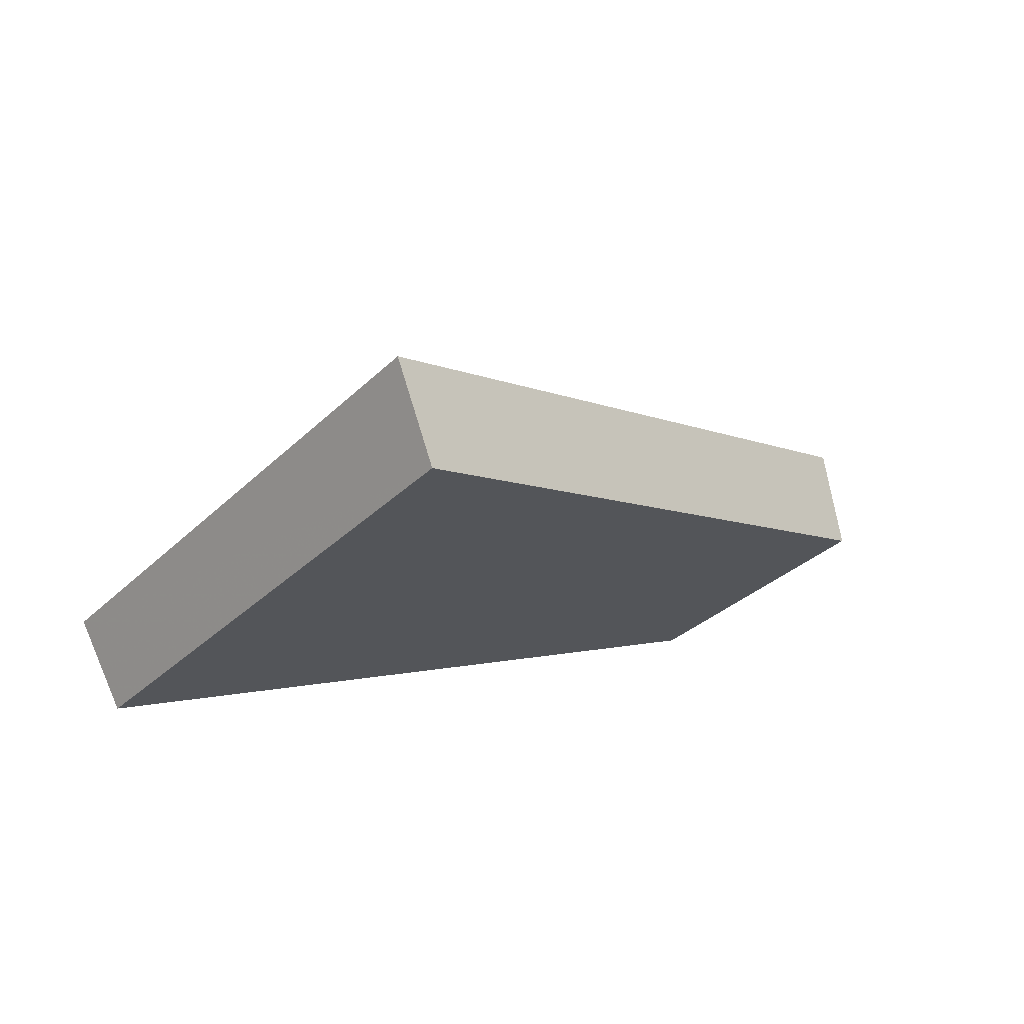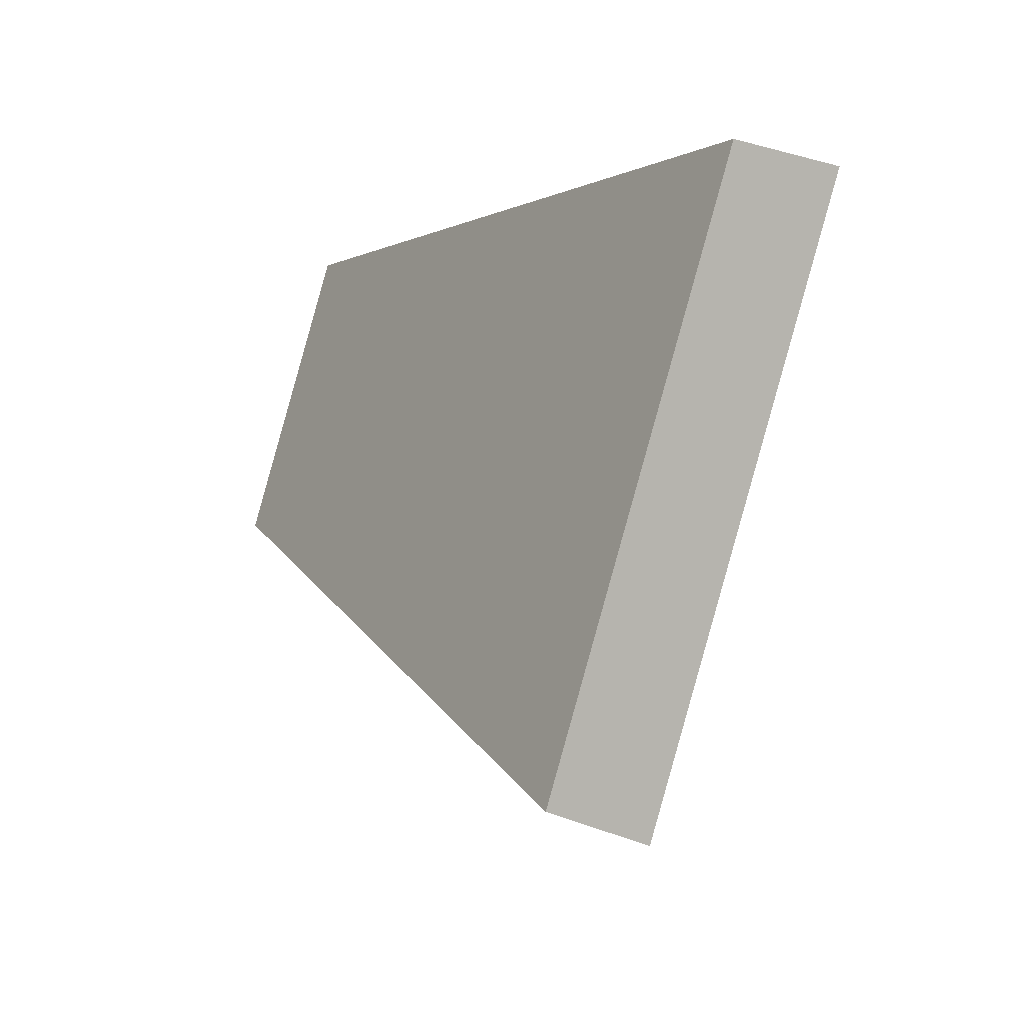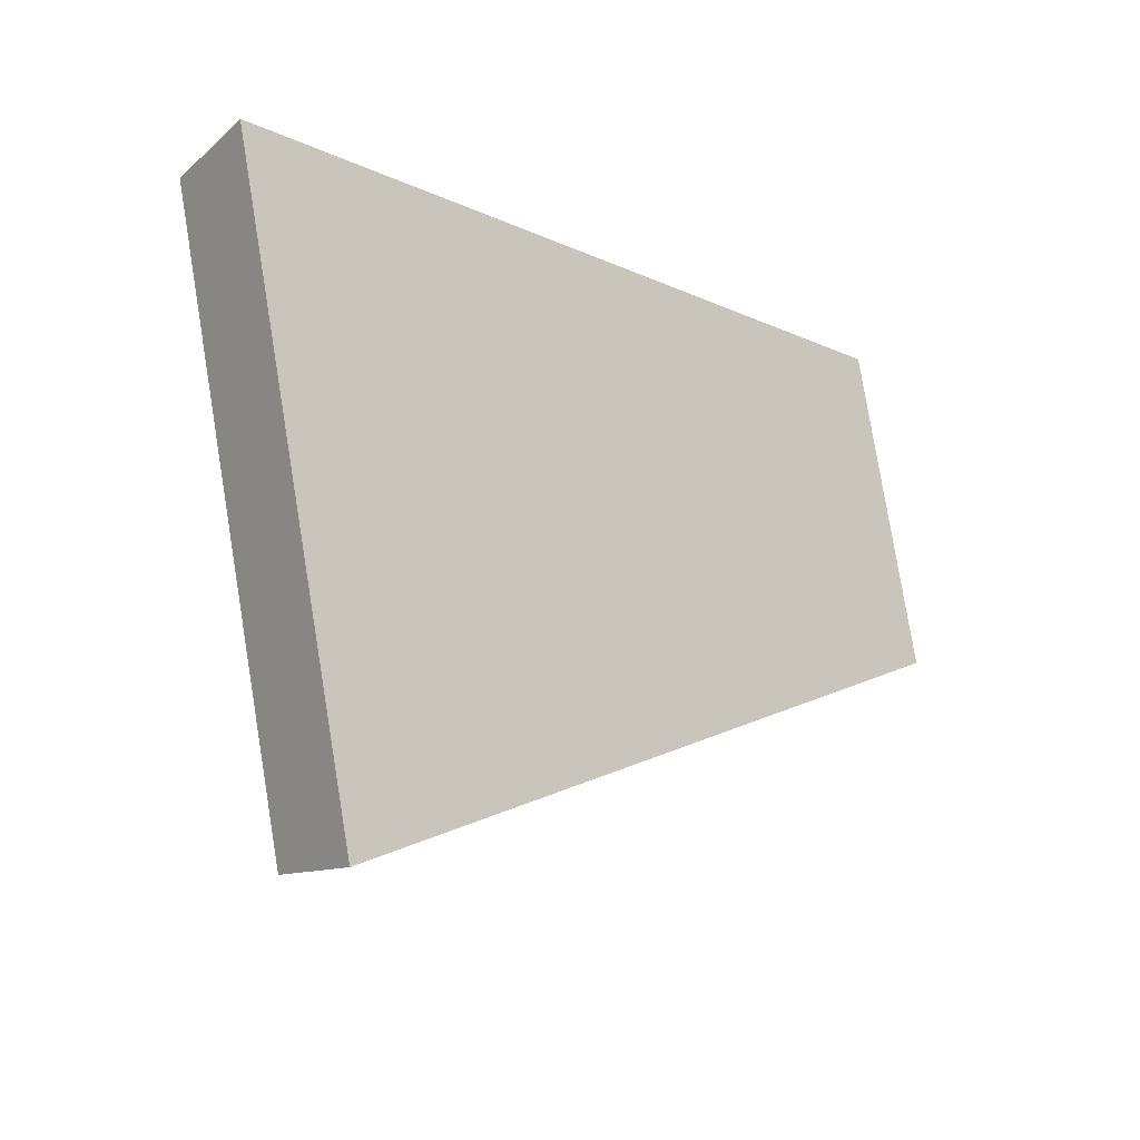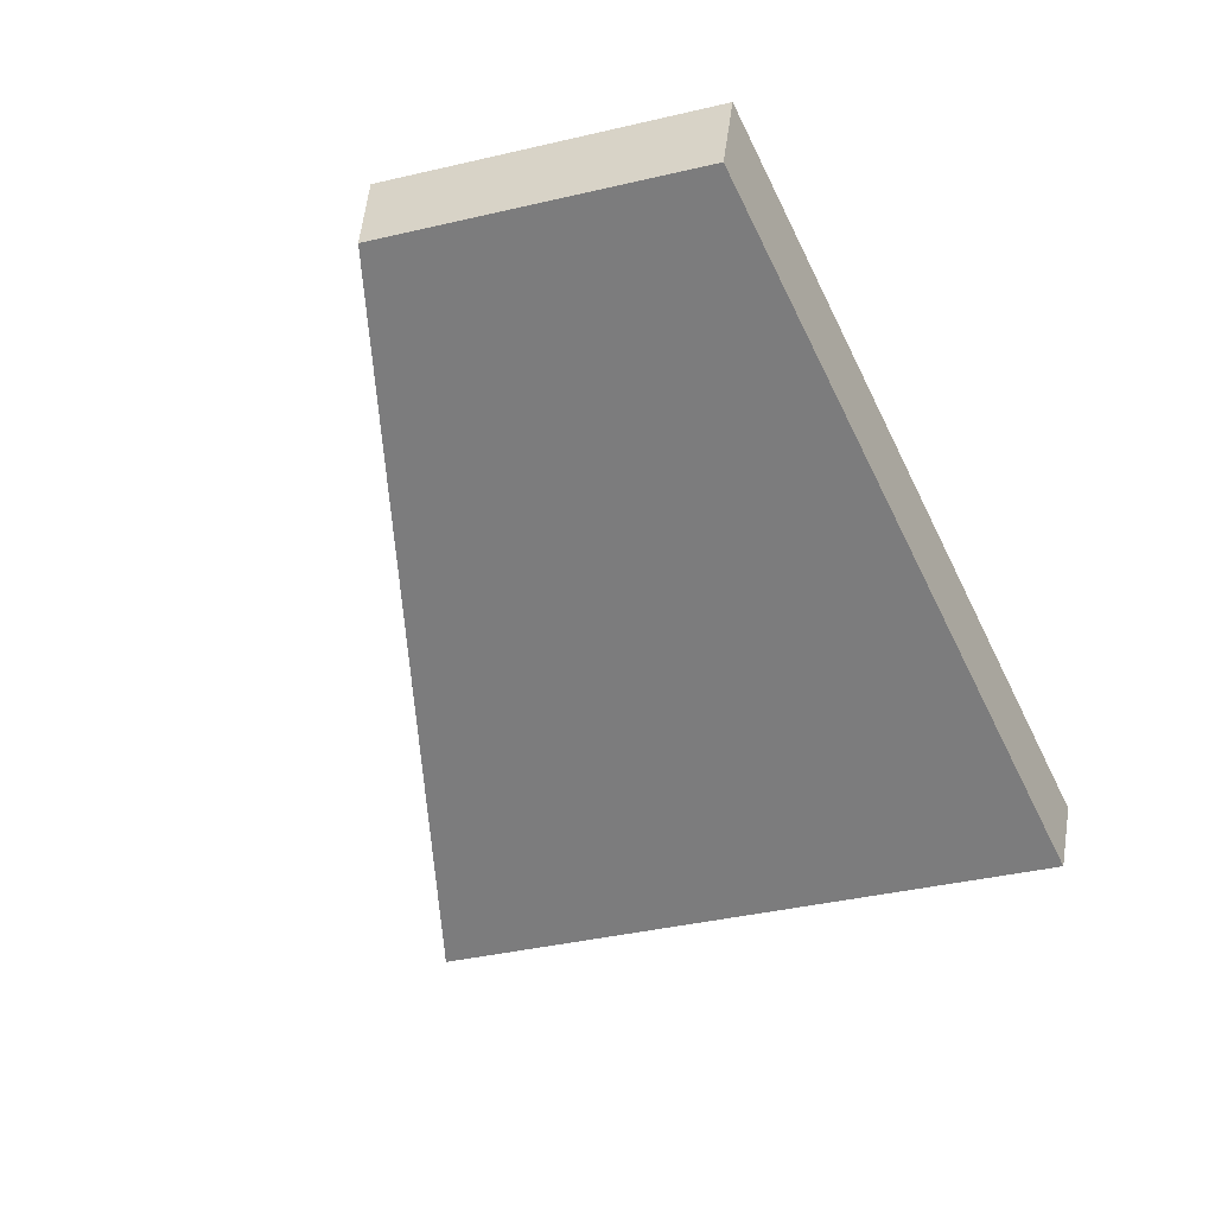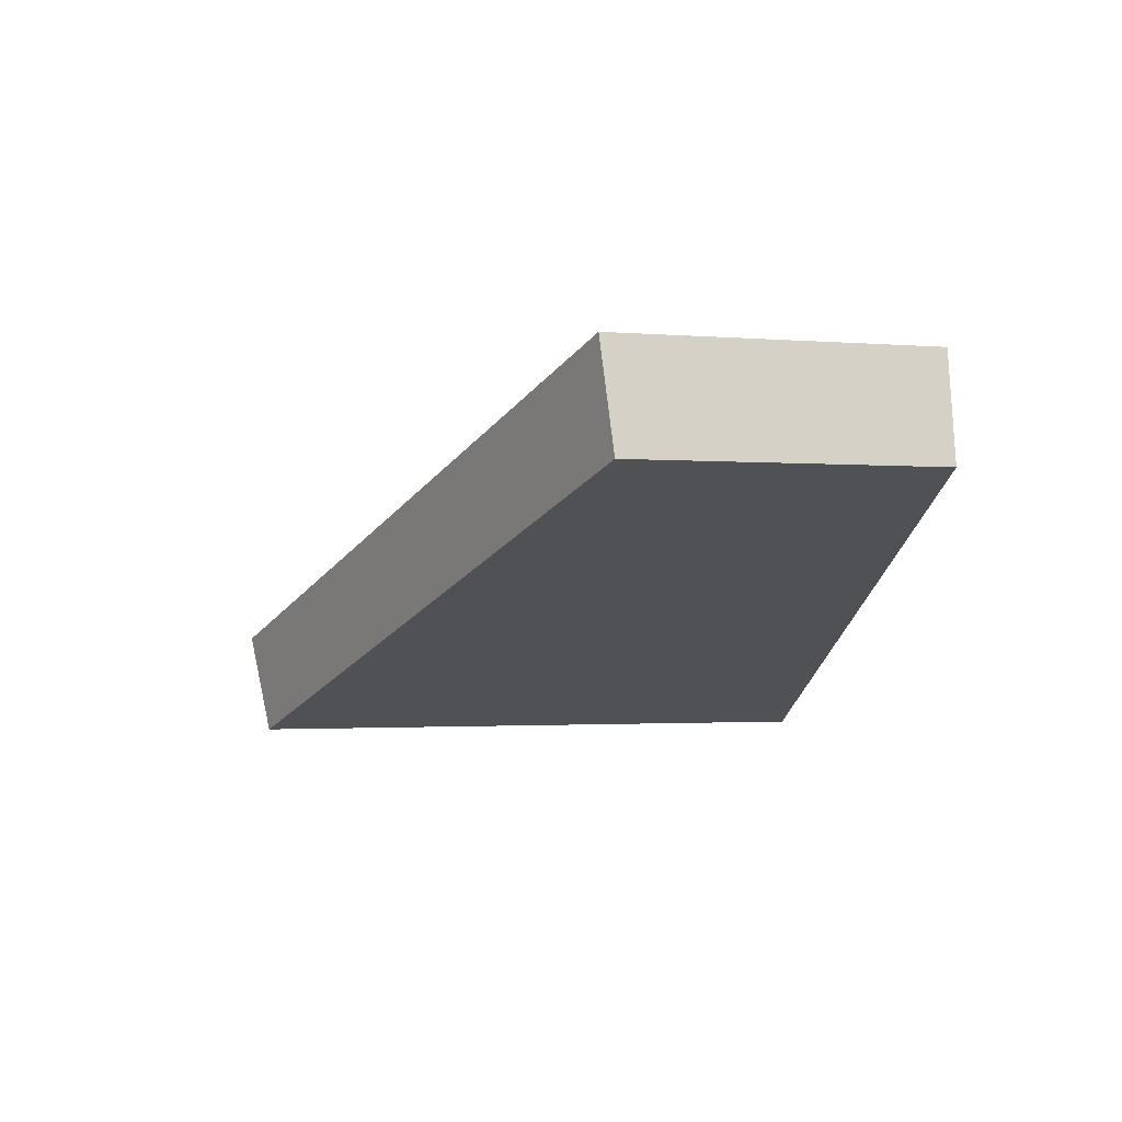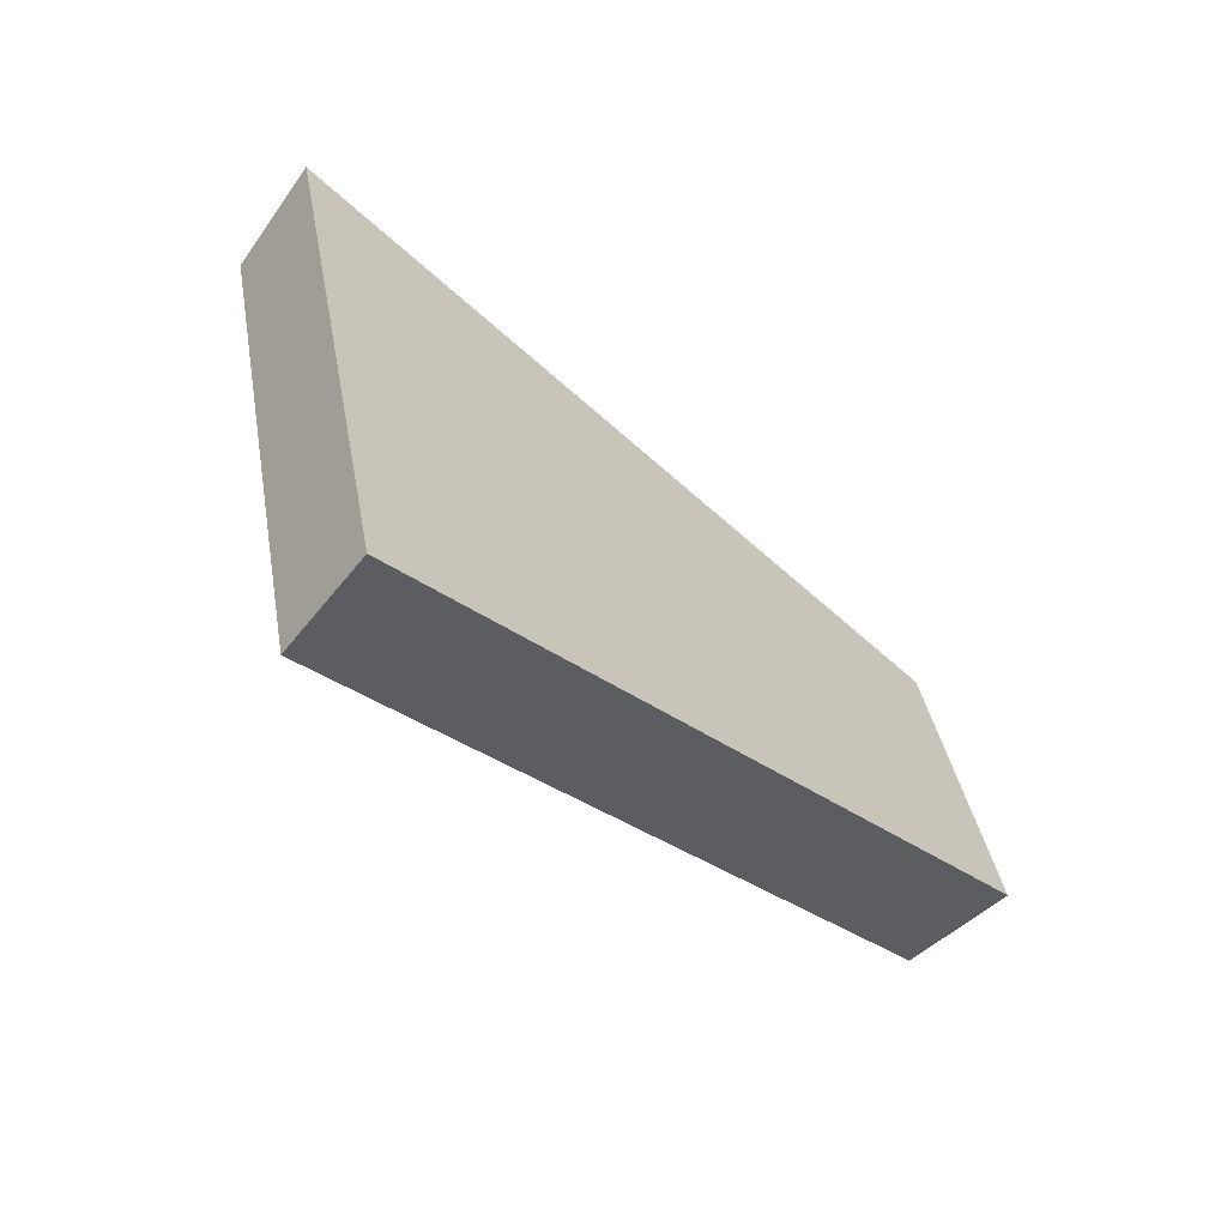
<metadata>
{"format":"obj","ext":"obj","renderer":"f3d","projection":"perspective","resolution":1024,"background":"white","views":[{"elev":-32.1,"azim":162.9,"up":"+Y"},{"elev":-12.4,"azim":37.7,"up":"+Z"},{"elev":-28.3,"azim":118.4,"up":"+Z"},{"elev":-40.6,"azim":-54.3,"up":"+Y"},{"elev":-1.6,"azim":-88.6,"up":"+Y"},{"elev":-72.6,"azim":118.3,"up":"+Z"}]}
</metadata>
<code>
v 2.144 0.1186 2.686
v 2.148 0.1186 2.696
v 2.135 0.1229 2.697
v 2.134 0.1229 2.692
v 2.136 0.1247 2.697
v 2.135 0.1229 2.697
v 2.148 0.1186 2.696
v 2.148 0.1203 2.696
v 2.134 0.1247 2.692
v 2.134 0.1229 2.692
v 2.135 0.1229 2.697
v 2.136 0.1247 2.697
v 2.148 0.1203 2.696
v 2.148 0.1186 2.696
v 2.144 0.1186 2.686
v 2.145 0.1203 2.686
v 2.145 0.1203 2.686
v 2.144 0.1186 2.686
v 2.134 0.1229 2.692
v 2.134 0.1247 2.692
v 2.134 0.1247 2.692
v 2.136 0.1247 2.697
v 2.148 0.1203 2.696
v 2.145 0.1203 2.686
f 1 2 3
f 1 3 4
f 5 6 7
f 5 7 8
f 9 10 11
f 9 11 12
f 13 14 15
f 13 15 16
f 17 18 19
f 17 19 20
f 21 22 23
f 21 23 24

</code>
